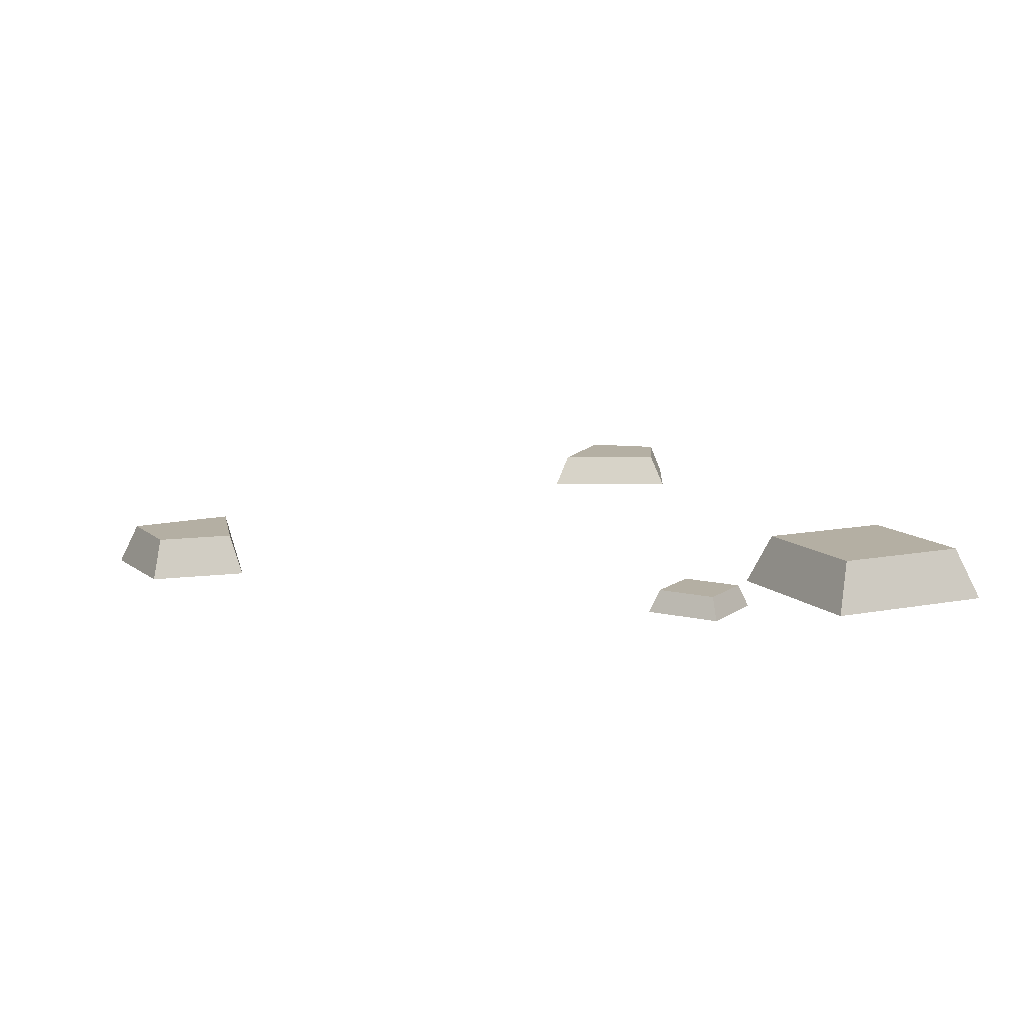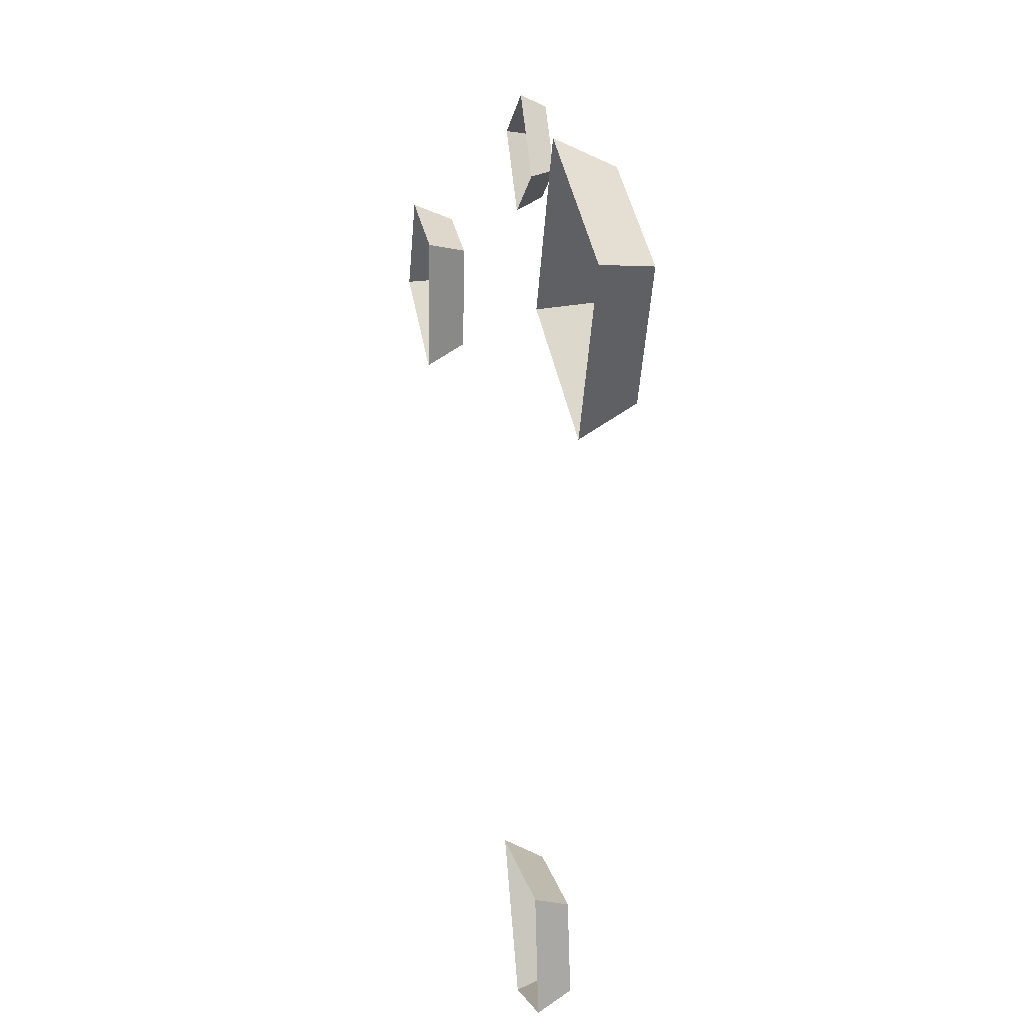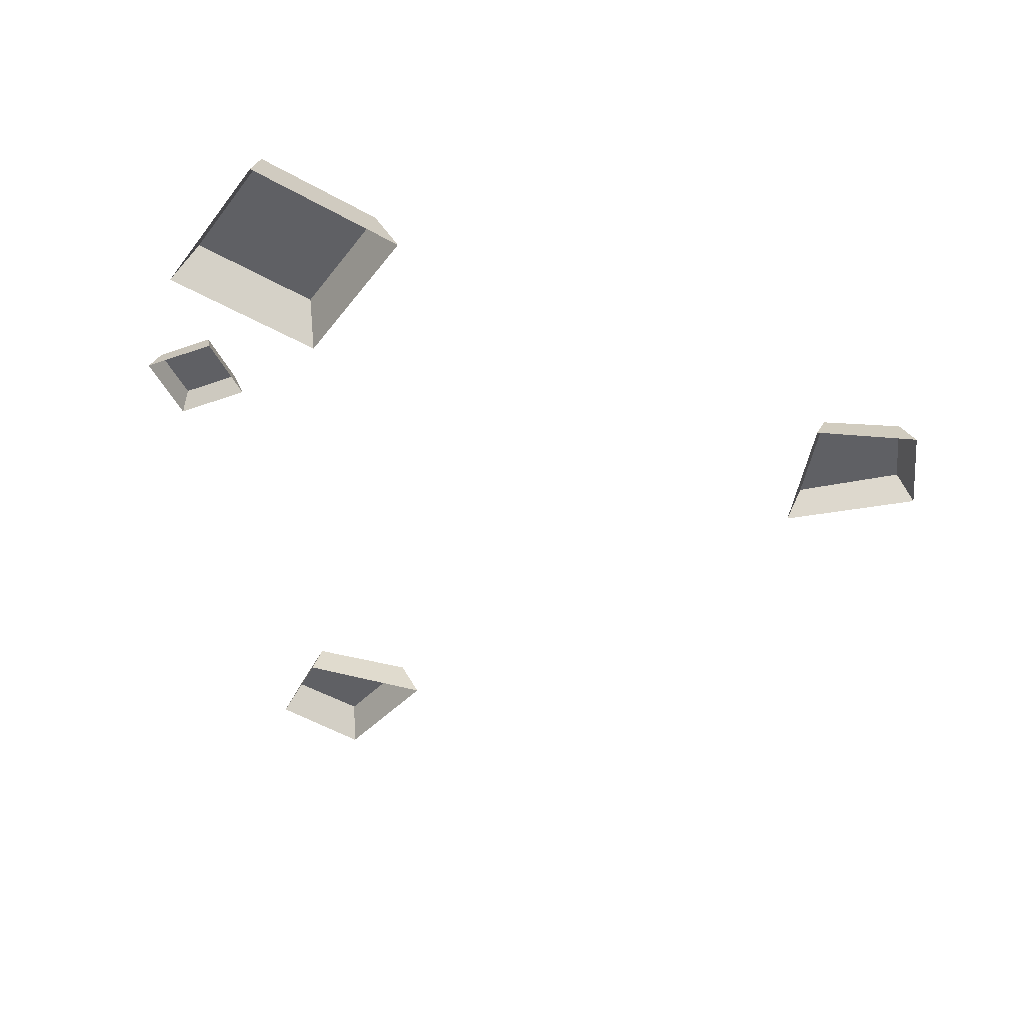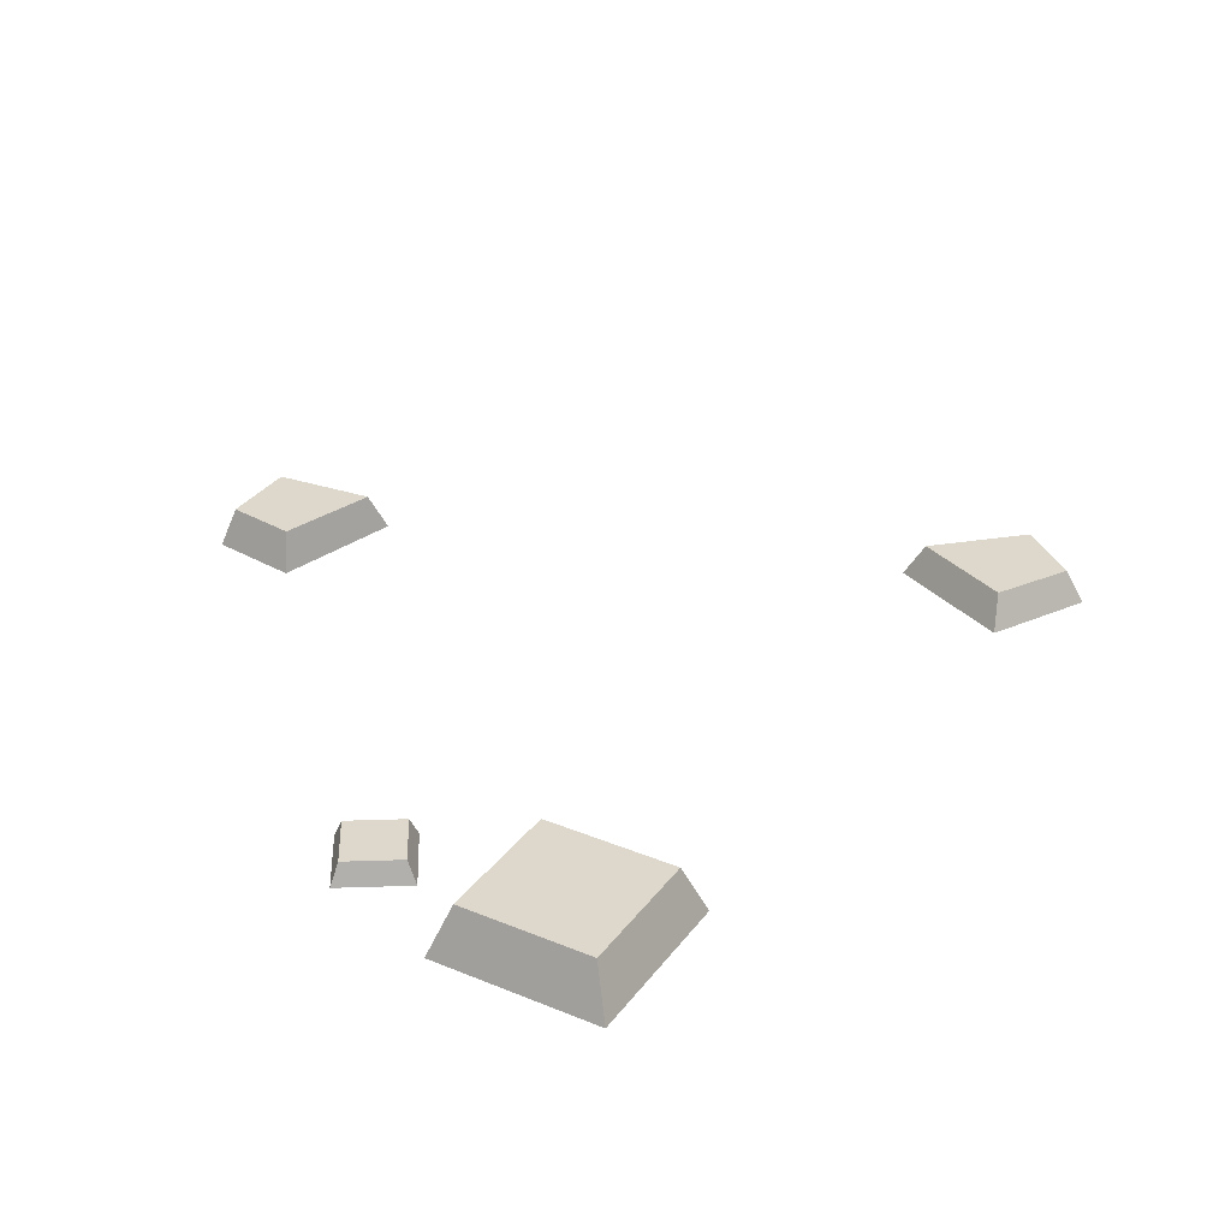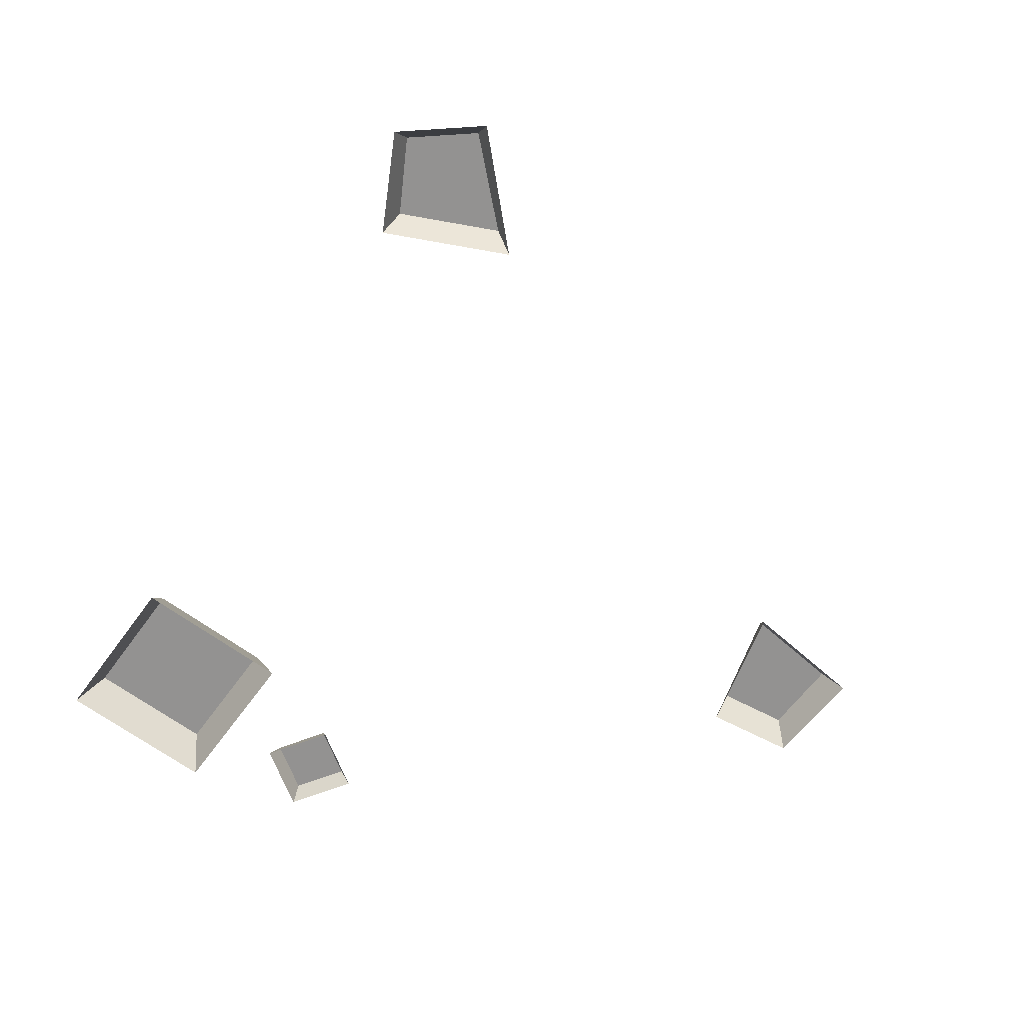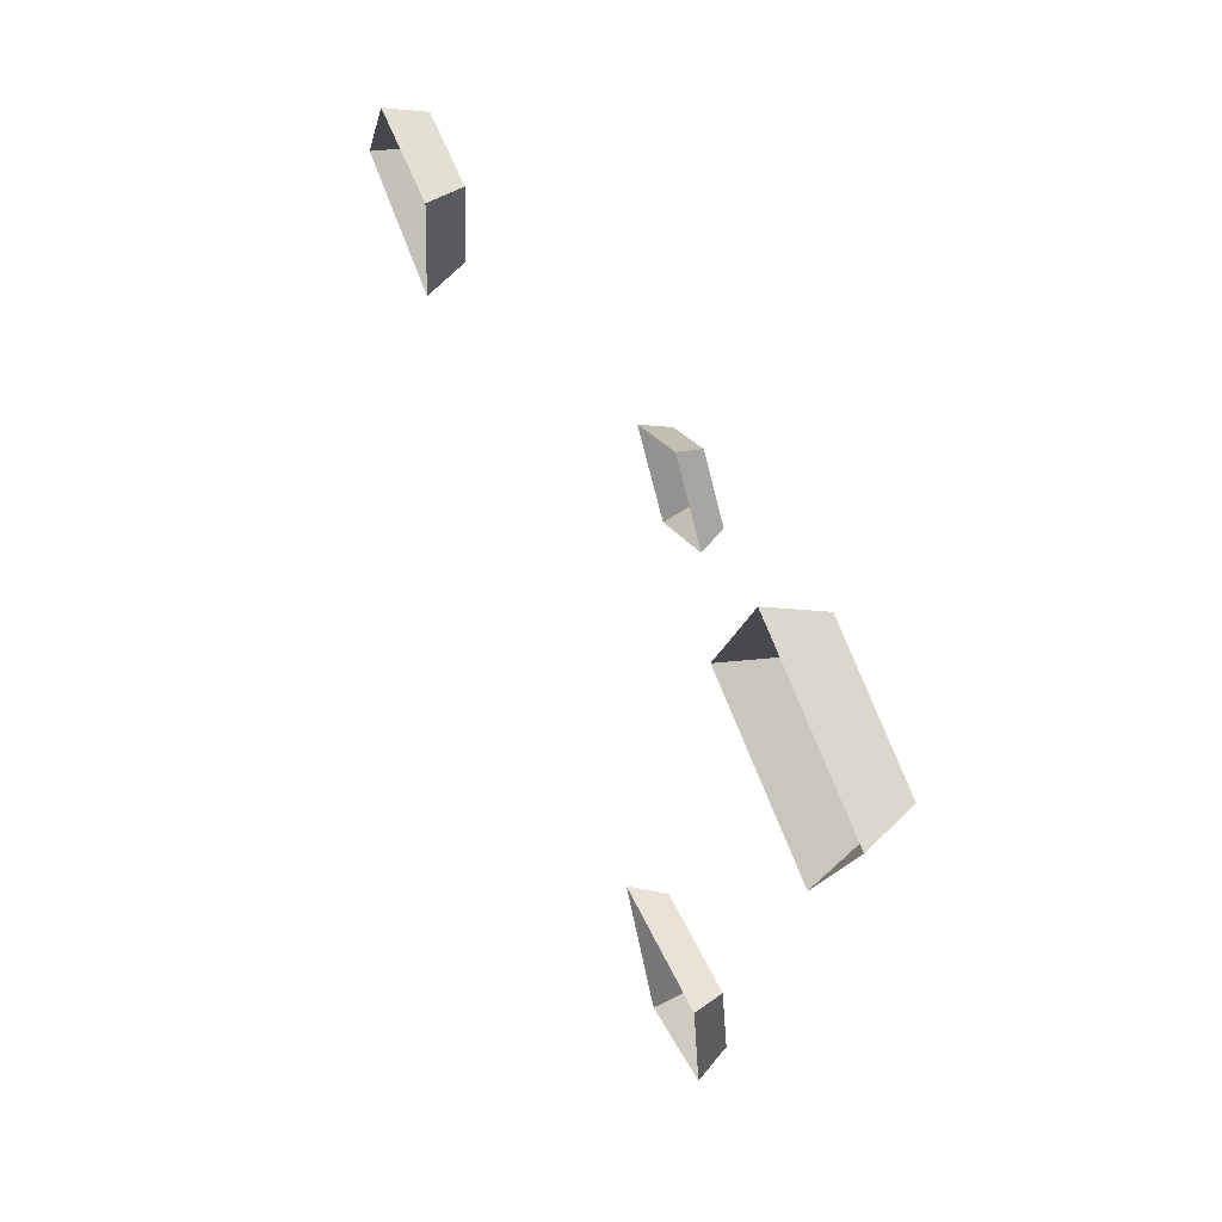
<metadata>
{"format":"obj","ext":"obj","renderer":"f3d","projection":"perspective","resolution":1024,"background":"white","views":[{"elev":11.2,"azim":-5.4,"up":"+Y"},{"elev":21.3,"azim":78.4,"up":"+Z"},{"elev":-43.4,"azim":76.7,"up":"+Y"},{"elev":31.5,"azim":51.0,"up":"+Y"},{"elev":-66.4,"azim":164.5,"up":"+Y"},{"elev":57.6,"azim":65.8,"up":"+Z"}]}
</metadata>
<code>
v -1.426 0 0.7268
v -1.401 0.1396 0.6697
v -1.143 0.1396 0.6142
v -1.097 0 0.6563
v -1.401 0.1396 0.6697
v -1.511 0.1396 0.4012
v -1.175 0.1396 0.2365
v -1.143 0.1396 0.6142
v -1.511 0.1396 0.4012
v -1.579 0 0.3779
v -1.151 0 0.1685
v -1.175 0.1396 0.2365
v -1.097 0 0.6563
v -1.143 0.1396 0.6142
v -1.175 0.1396 0.2365
v -1.151 0 0.1685
v -1.579 0 0.3779
v -1.511 0.1396 0.4012
v -1.401 0.1396 0.6697
v -1.426 0 0.7268
v 1.011 0 1.529
v 1.049 0.178 1.446
v 1.495 0.178 1.277
v 1.579 0 1.314
v 1.049 0.178 1.446
v 0.8795 0.178 0.9991
v 1.326 0.178 0.8299
v 1.495 0.178 1.277
v 0.8795 0.178 0.9991
v 0.7961 0 0.9615
v 1.364 0 0.7464
v 1.326 0.178 0.8299
v 1.579 0 1.314
v 1.495 0.178 1.277
v 1.326 0.178 0.8299
v 1.364 0 0.7464
v 0.7961 0 0.9615
v 0.8795 0.178 0.9991
v 1.049 0.178 1.446
v 1.011 0 1.529
v 0.5643 0 1.56
v 0.5584 0.07695 1.521
v 0.6809 0.07695 1.355
v 0.72 0 1.349
v 0.5584 0.07695 1.521
v 0.3921 0.07695 1.399
v 0.5146 0.07695 1.232
v 0.6809 0.07695 1.355
v 0.3921 0.07695 1.399
v 0.353 0 1.405
v 0.5086 0 1.193
v 0.5146 0.07695 1.232
v 0.72 0 1.349
v 0.6809 0.07695 1.355
v 0.5146 0.07695 1.232
v 0.5086 0 1.193
v 0.353 0 1.405
v 0.3921 0.07695 1.399
v 0.5584 0.07695 1.521
v 0.5643 0 1.56
v 0.8662 0 -1.444
v 0.8131 0.1205 -1.406
v 0.5506 0.1205 -1.497
v 0.5325 0 -1.56
v 0.8131 0.1205 -1.406
v 0.7649 0.1205 -1.105
v 0.3729 0.1205 -1.141
v 0.5506 0.1205 -1.497
v 0.7649 0.1205 -1.105
v 0.8131 0 -1.047
v 0.3149 0 -1.093
v 0.3729 0.1205 -1.141
v 0.5325 0 -1.56
v 0.5506 0.1205 -1.497
v 0.3729 0.1205 -1.141
v 0.3149 0 -1.093
v 0.8131 0 -1.047
v 0.7649 0.1205 -1.105
v 0.8131 0.1205 -1.406
v 0.8662 0 -1.444
g SD_Prop_Rubble_02_2284_243
f 1 3 2
f 1 4 3
f 5 7 6
f 5 8 7
f 9 11 10
f 9 12 11
f 13 15 14
f 13 16 15
f 17 19 18
f 17 20 19
f 21 23 22
f 21 24 23
f 25 27 26
f 25 28 27
f 29 31 30
f 29 32 31
f 33 35 34
f 33 36 35
f 37 39 38
f 37 40 39
f 41 43 42
f 41 44 43
f 45 47 46
f 45 48 47
f 49 51 50
f 49 52 51
f 53 55 54
f 53 56 55
f 57 59 58
f 57 60 59
f 61 63 62
f 61 64 63
f 65 67 66
f 65 68 67
f 69 71 70
f 69 72 71
f 73 75 74
f 73 76 75
f 77 79 78
f 77 80 79

</code>
